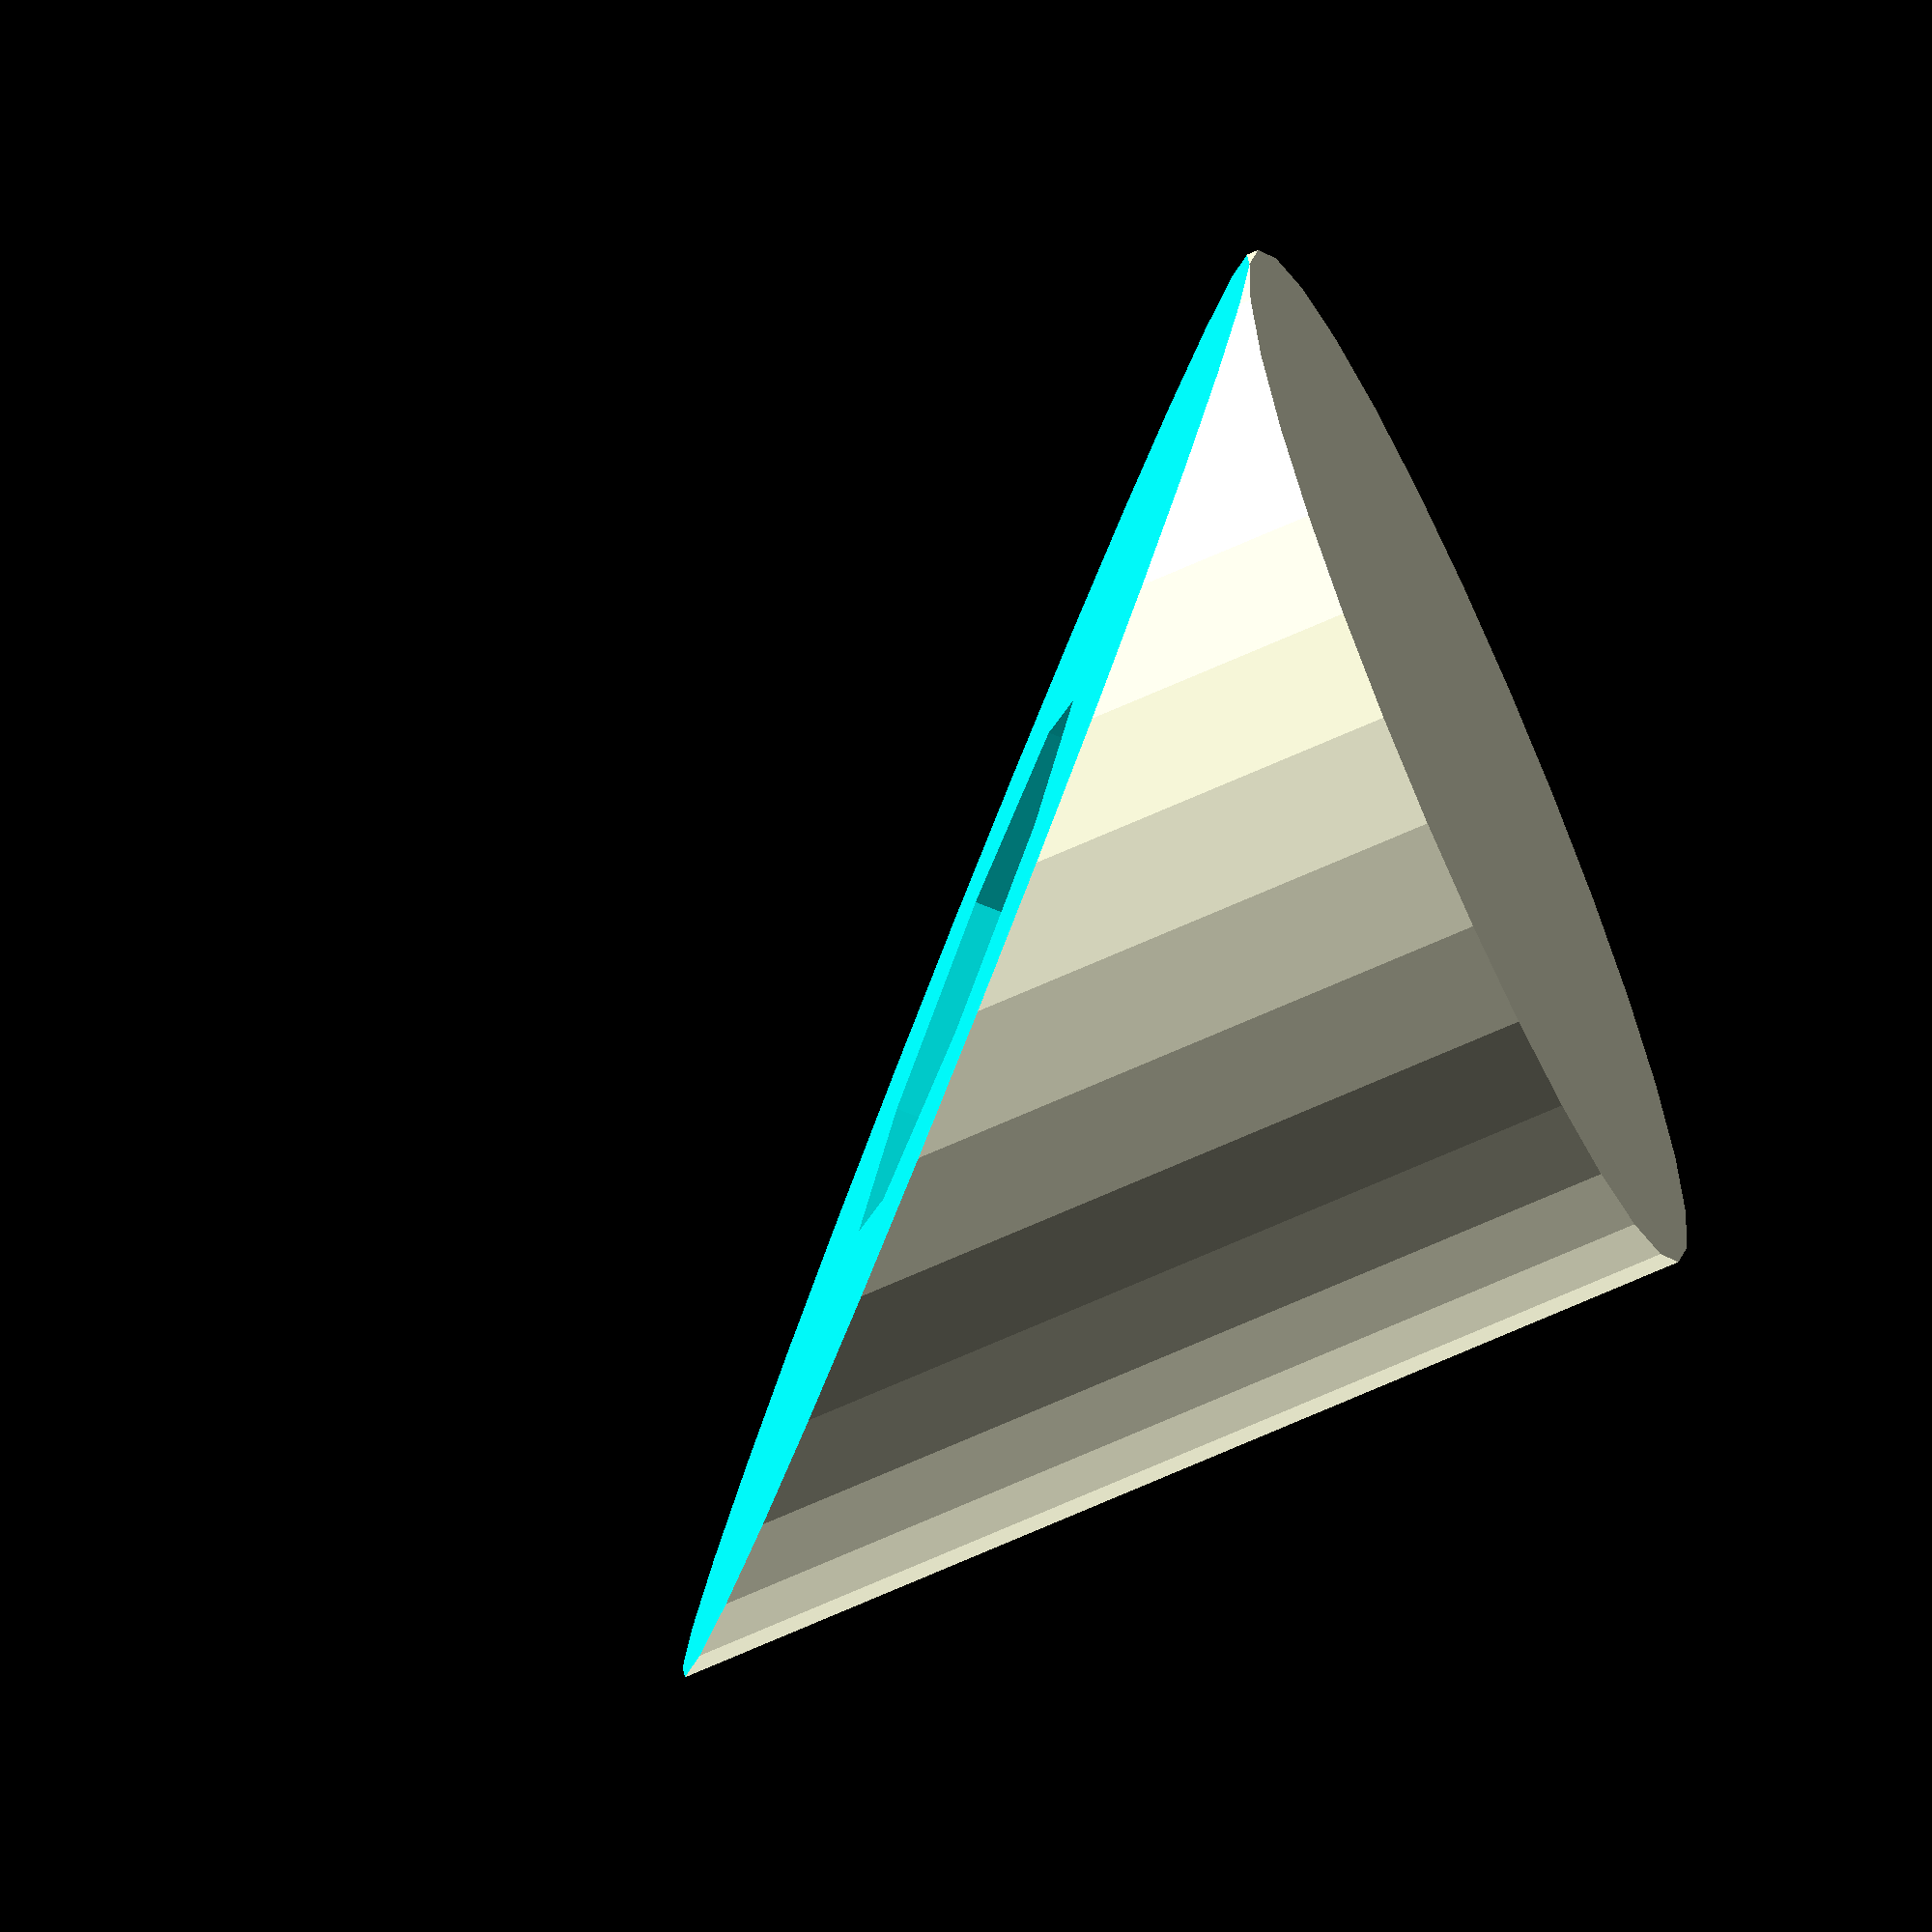
<openscad>
mitre();
module mitre(od=60.3,angle=45,t=14,spigot=false){
    spigotDia=od-2*t;
    id=od-2*t;
    height=sin(angle)/cos(angle)*od;
    //translate([0,0,-x/cos(angle)/2])
    difference(){
        cylinder(h=height,d=od,center=true);
        rotate([0,-angle,0])cylinder(h=height/2,d=id,$fn=8,center=true);
        translate([-od/2,-od/2,-height/2])
        rotate([0,-angle,0])
        cube([od/cos(angle),od,od]);
    }
    if(spigot)
        rotate([0,-angle,0])
        cylinder(h=t,d=id,$fn=8,center=true);   
}  

</openscad>
<views>
elev=73.1 azim=175.3 roll=113.6 proj=o view=wireframe
</views>
